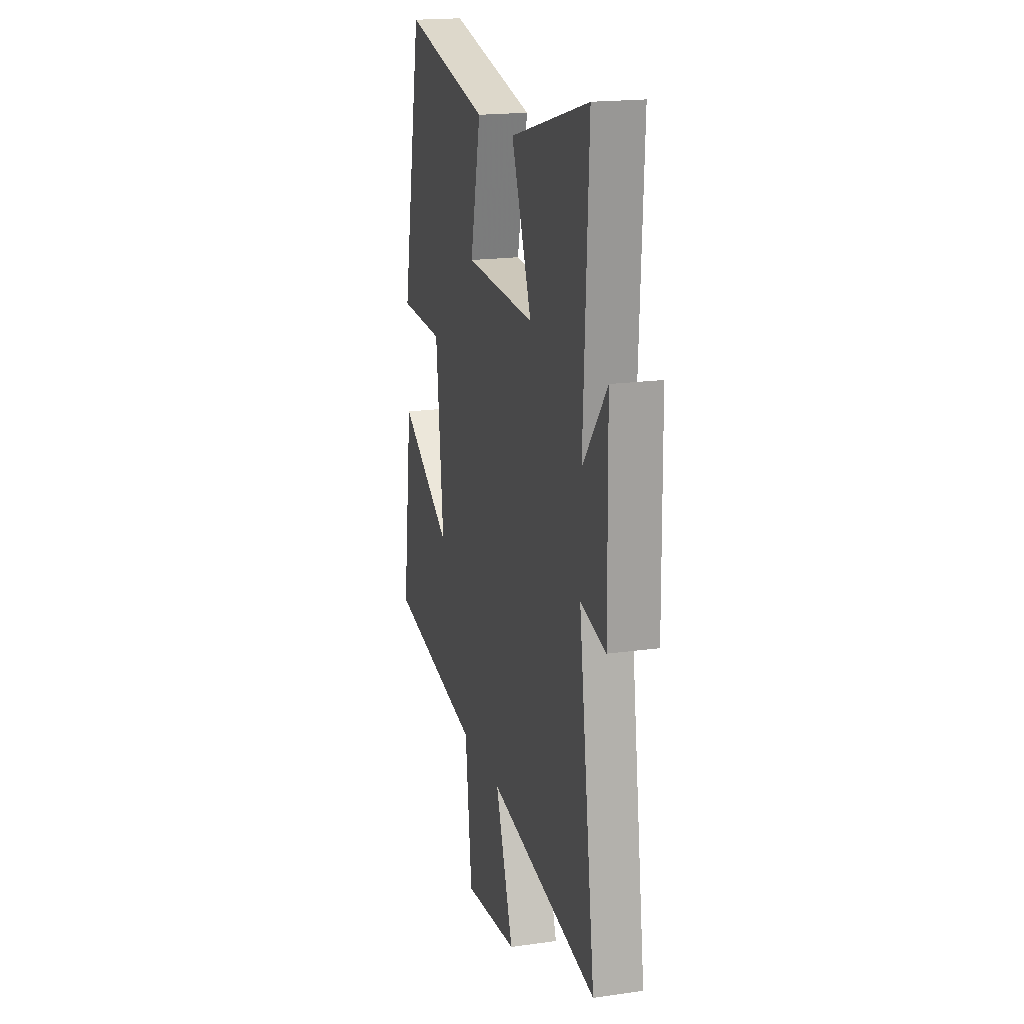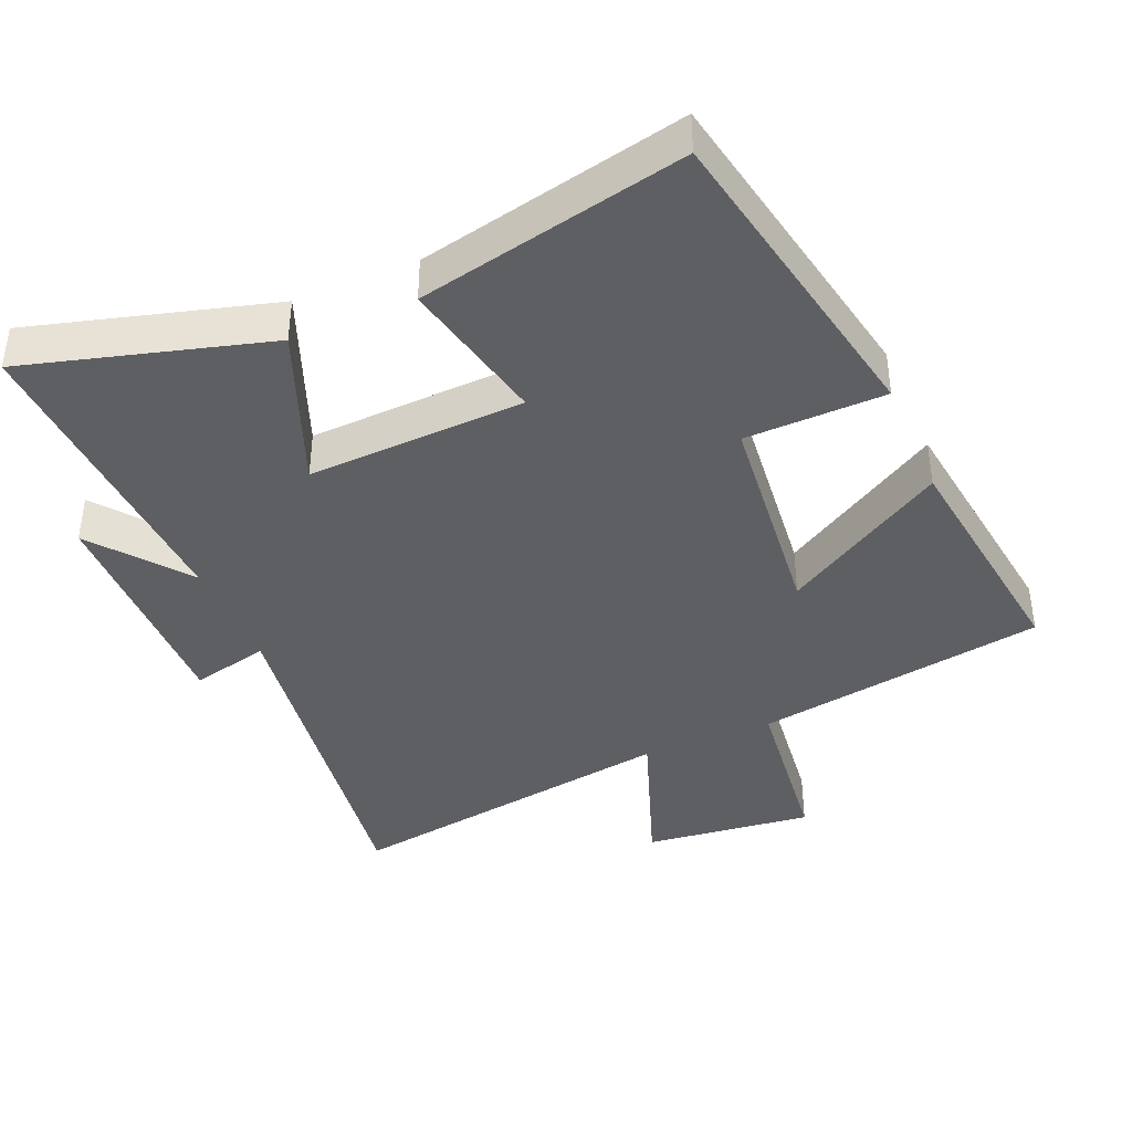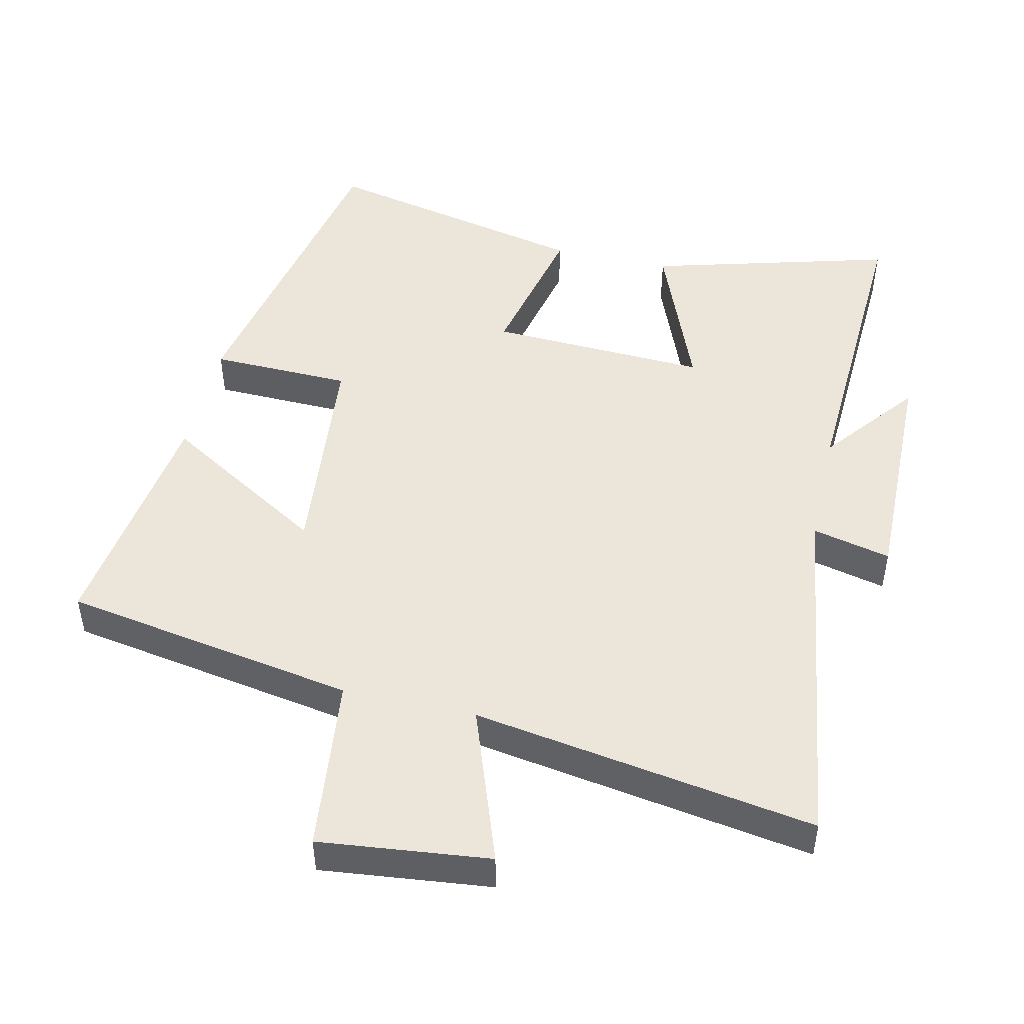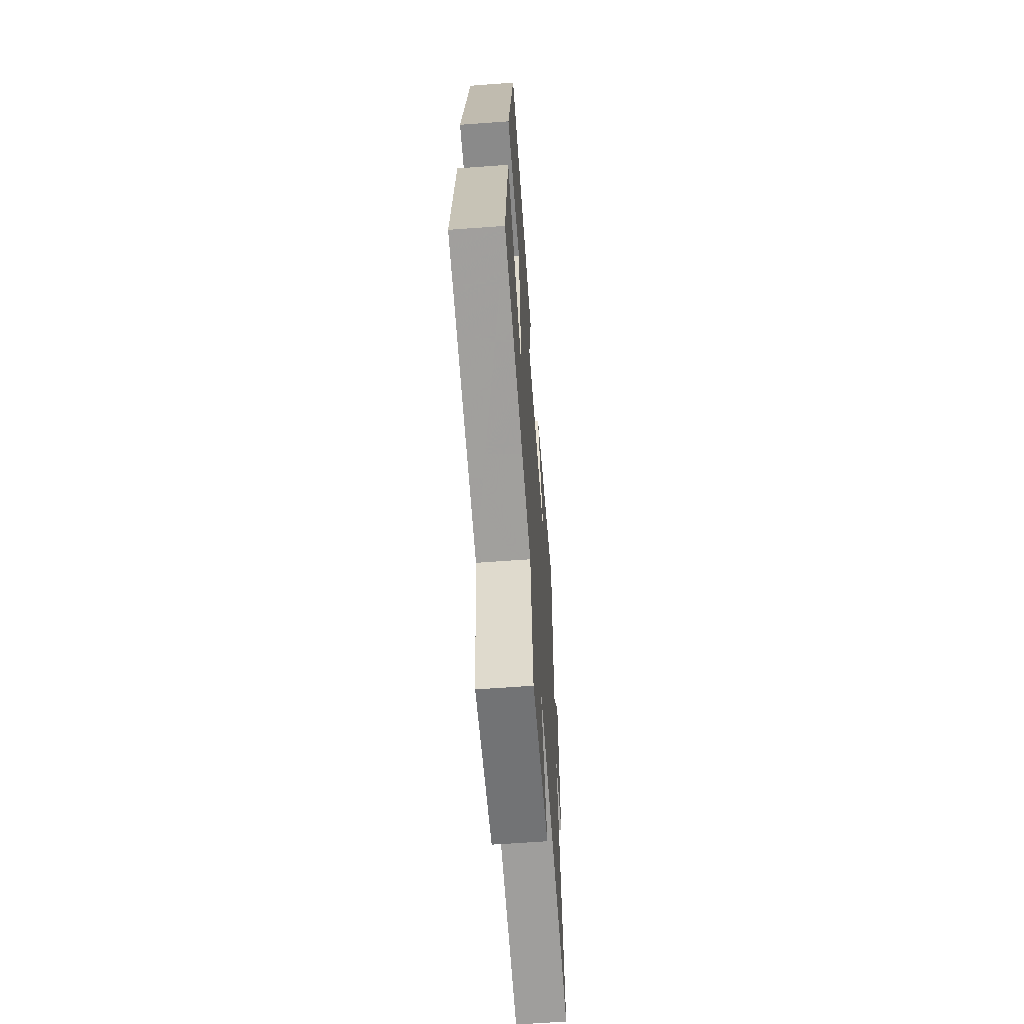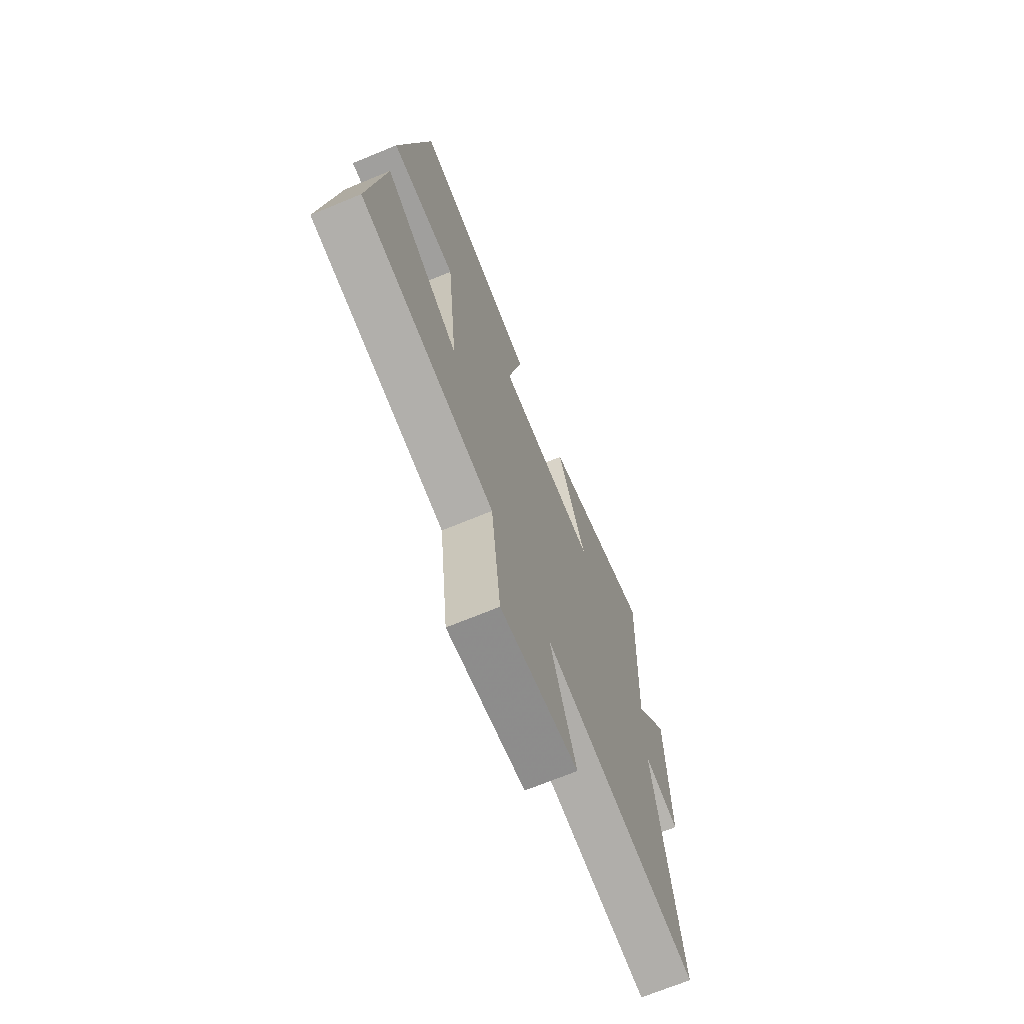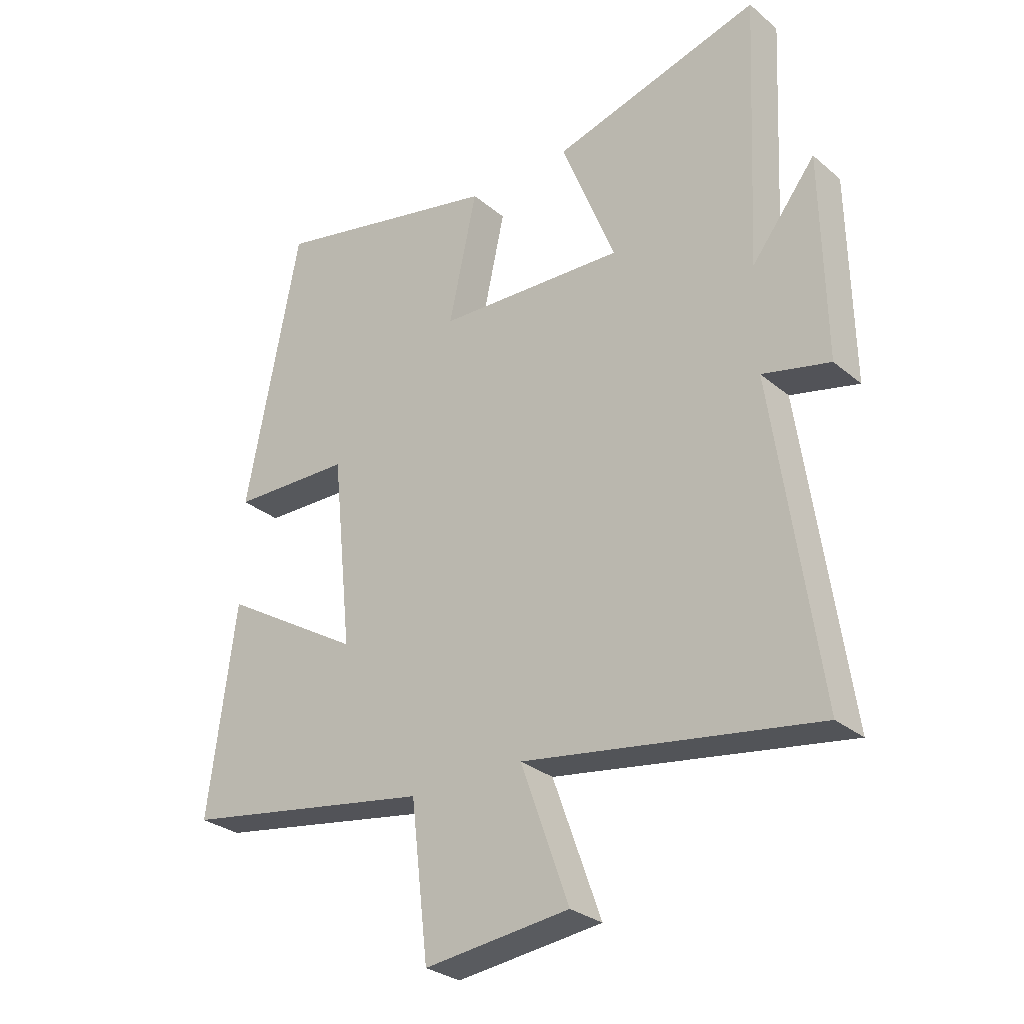
<metadata>
{"format":"obj","ext":"obj","renderer":"f3d","projection":"perspective","resolution":1024,"background":"white","views":[{"elev":18.8,"azim":-105.1,"up":"+Z"},{"elev":-40.0,"azim":23.0,"up":"+Y"},{"elev":47.9,"azim":-167.1,"up":"+Y"},{"elev":-62.1,"azim":94.3,"up":"+Z"},{"elev":-70.1,"azim":112.4,"up":"+Z"},{"elev":-29.1,"azim":-140.6,"up":"+Z"}]}
</metadata>
<code>
v 0.547 0.07 -0.428
v 0.118 0.07 -0.5
v 0.088 0.07 -0.757
v -0.16 0.07 -0.729
v -0.078 0.07 -0.5
v -0.577 0.07 -0.579
v -0.5 0.07 -0.044
v -0.615 0.07 -0.071
v -0.609 0.07 0.275
v -0.5 0.07 0.136
v -0.522 0.07 0.599
v -0.166 0.07 0.5
v -0.258 0.07 0.267
v 0.062 0.07 0.281
v 0.014 0.07 0.5
v 0.408 0.07 0.586
v 0.5 0.07 0.113
v 0.294 0.07 0.108
v 0.26 0.07 -0.218
v 0.5 0.07 -0.073
v 0.547 0 -0.428
v 0.118 0 -0.5
v 0.088 0 -0.757
v -0.16 0 -0.729
v -0.078 0 -0.5
v -0.577 0 -0.579
v -0.5 0 -0.044
v -0.615 0 -0.071
v -0.609 0 0.275
v -0.5 0 0.136
v -0.522 0 0.599
v -0.166 0 0.5
v -0.258 0 0.267
v 0.062 0 0.281
v 0.014 0 0.5
v 0.408 0 0.586
v 0.5 0 0.113
v 0.294 0 0.108
v 0.26 0 -0.218
v 0.5 0 -0.073
f 19 20 1 2
f 18 19 2
f 15 16 17 18
f 14 15 18
f 13 14 18 2
f 10 11 12 13
f 10 13 2
f 7 8 9 10
f 7 10 2
f 5 6 7
f 5 7 2
f 2 3 4 5
f 22 21 40 39
f 22 39 38
f 38 37 36 35
f 38 35 34
f 22 38 34 33
f 33 32 31 30
f 22 33 30
f 30 29 28 27
f 22 30 27
f 27 26 25
f 22 27 25
f 25 24 23 22
f 1 21 22 2
f 2 22 23 3
f 3 23 24 4
f 4 24 25 5
f 5 25 26 6
f 6 26 27 7
f 7 27 28 8
f 8 28 29 9
f 9 29 30 10
f 10 30 31 11
f 11 31 32 12
f 12 32 33 13
f 13 33 34 14
f 14 34 35 15
f 15 35 36 16
f 16 36 37 17
f 17 37 38 18
f 18 38 39 19
f 19 39 40 20
f 20 40 21 1

</code>
